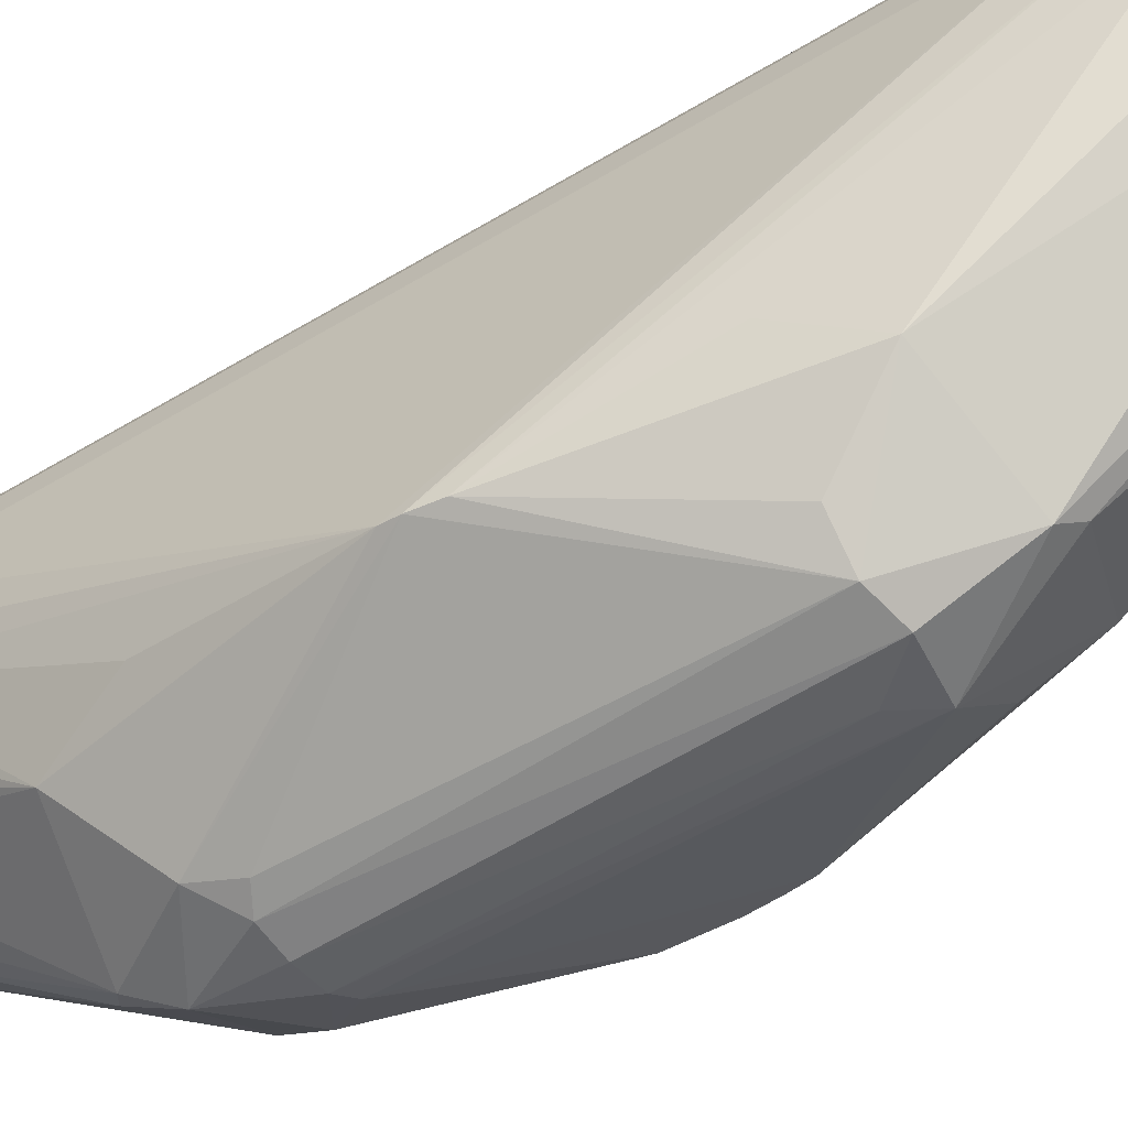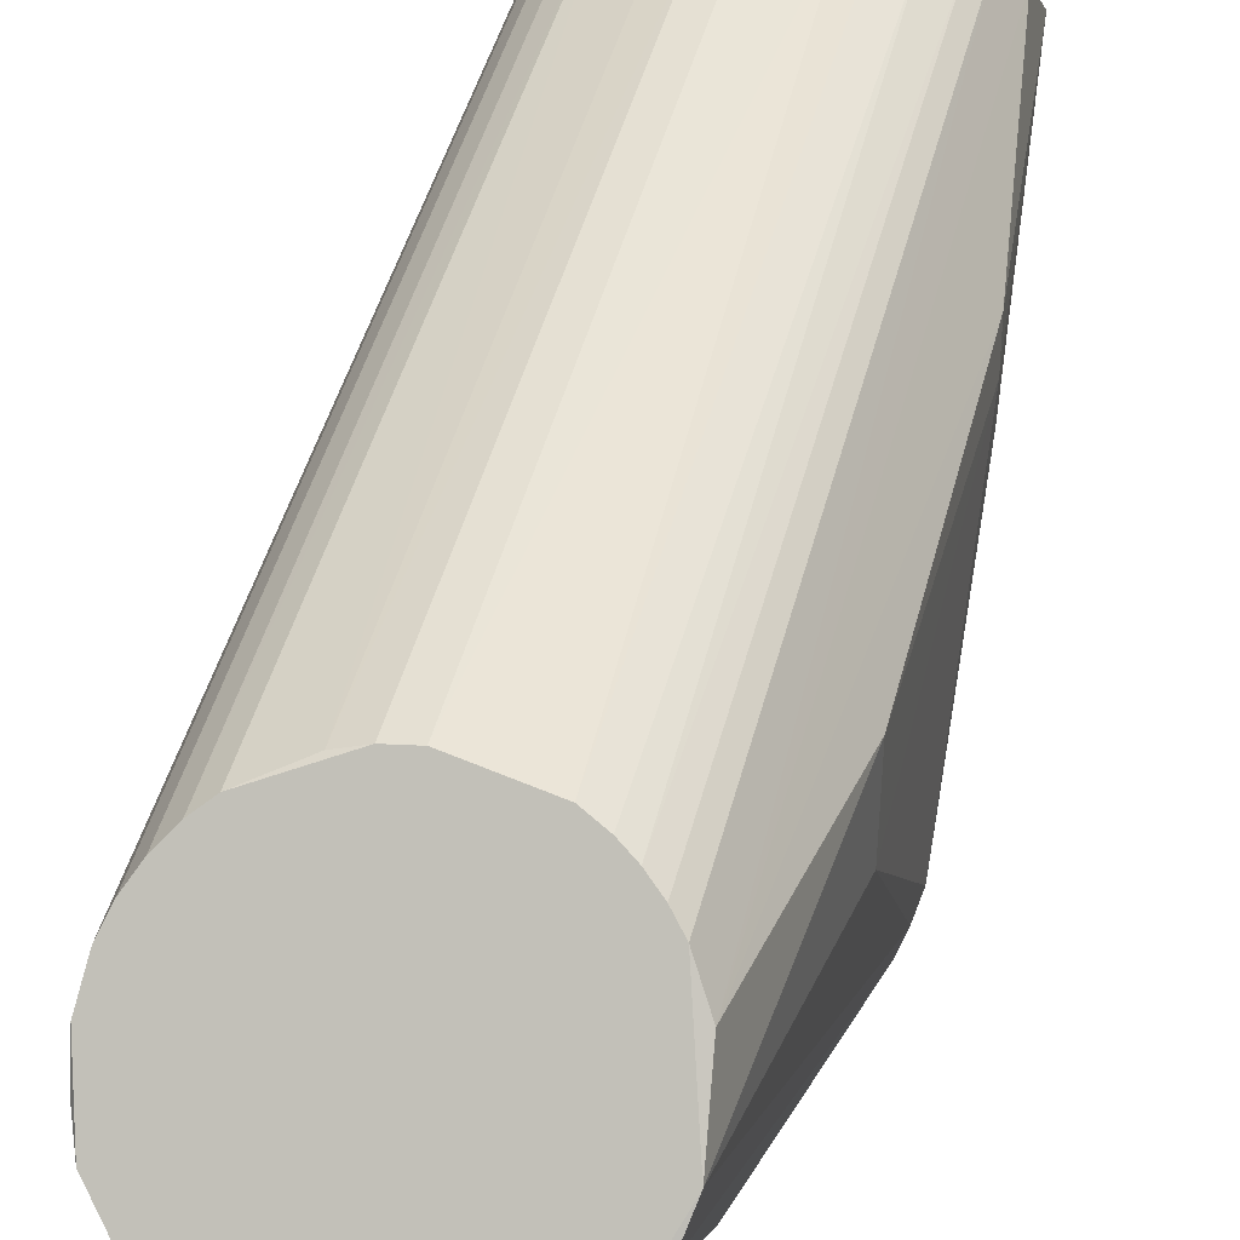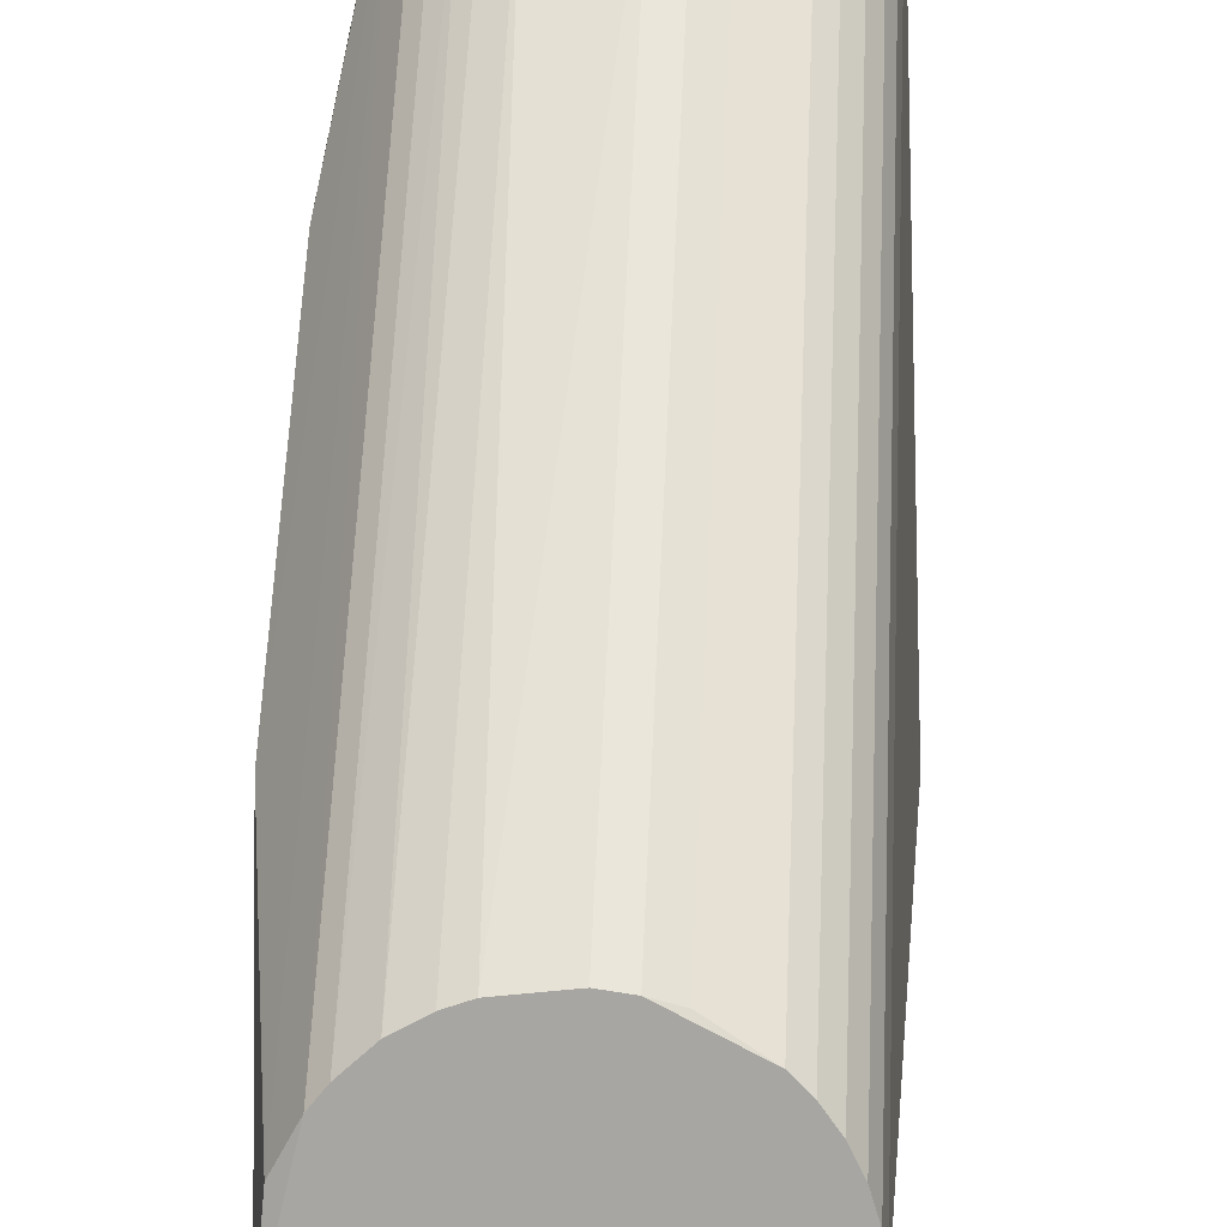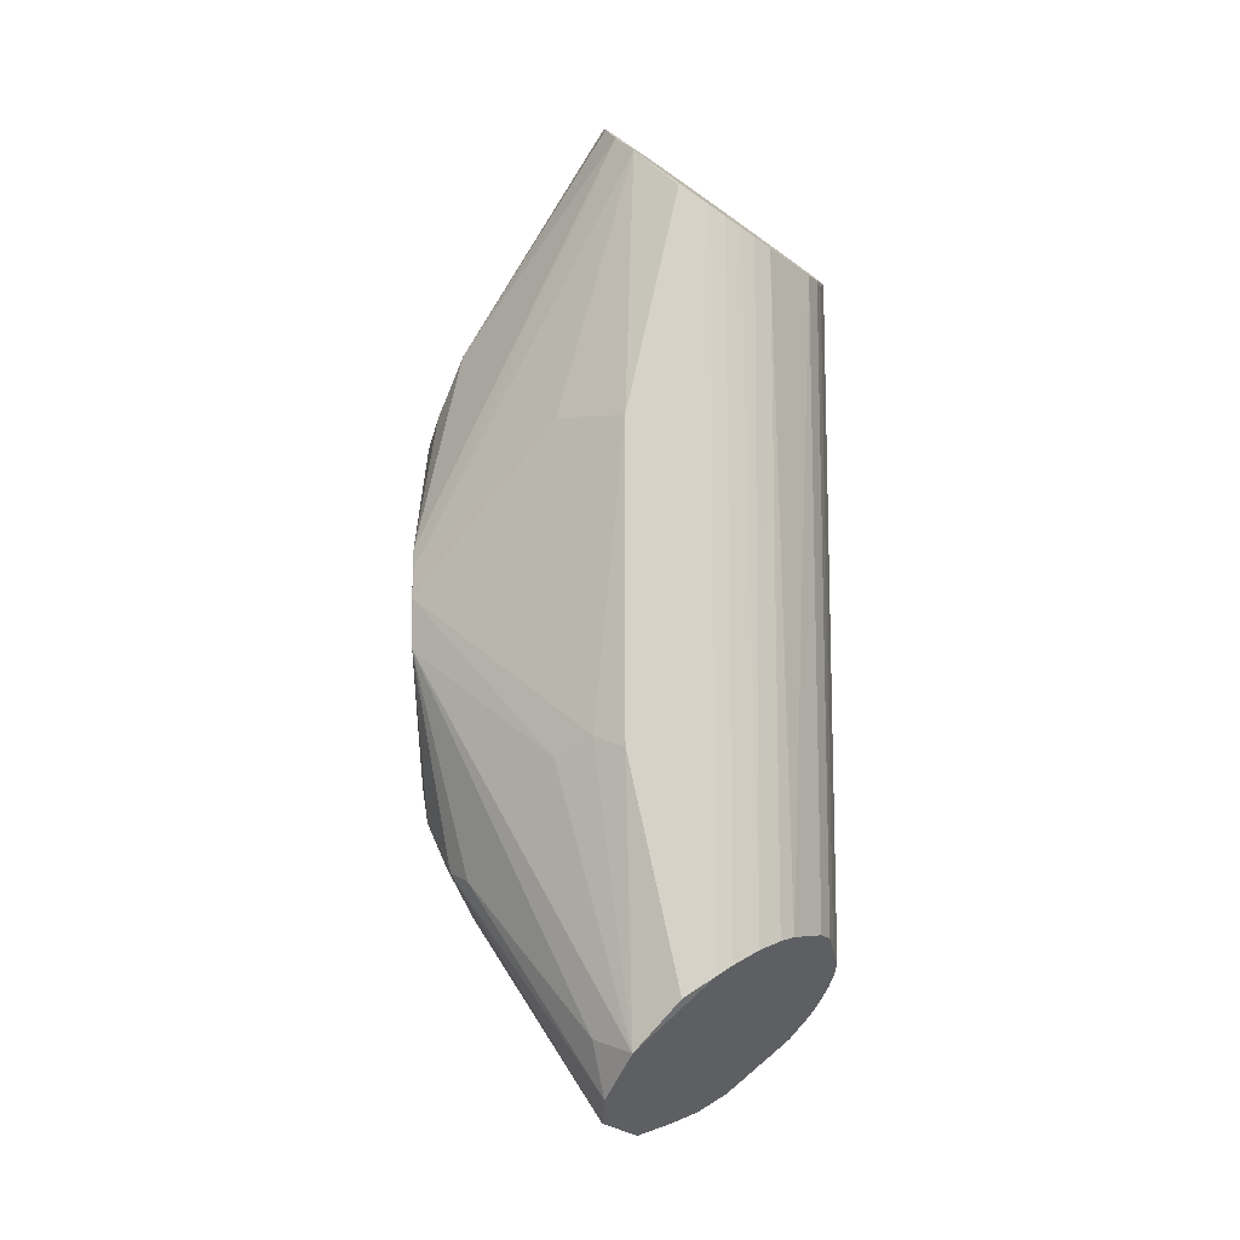
<metadata>
{"format":"obj","ext":"obj","renderer":"f3d","projection":"perspective","resolution":1024,"background":"white","views":[{"elev":-52.8,"azim":123.2,"up":"+Z"},{"elev":42.1,"azim":-166.7,"up":"+Z"},{"elev":57.7,"azim":2.5,"up":"+Z"},{"elev":-12.0,"azim":-58.8,"up":"+Y"}]}
</metadata>
<code>
v -64.52 191.5 21.23
v -78.11 -79.19 -0.4941
v -64.86 -191.5 20.58
v 44.05 171.9 44.27
v 46.72 240.5 -31.92
v 23.91 250.7 -43.19
v -38.02 168.8 47.72
v 2.738 161.1 56.36
v 44.05 171.9 44.27
v -38.02 168.8 47.72
v 44.05 171.9 44.27
v -44.62 172.3 43.82
v 13.6 161.9 55.38
v 44.05 171.9 44.27
v 2.738 161.1 56.36
v 6.702 -252.4 -45.07
v 44.15 -172 44.19
v -53.59 -235.6 -26.38
v 80.89 -3.599 -122
v 80.89 4.015 -122.7
v 68 206.5 5.868
v 6.702 -252.4 -45.07
v 62.56 -188.7 25.68
v 44.15 -172 44.19
v -40.49 -169.9 46.58
v -53.59 -235.6 -26.38
v 44.15 -172 44.19
v -79.05 -73.12 -17.07
v -78.39 81.43 -38.81
v -79.34 3.402 -121
v -56.57 181.5 33.63
v -44.62 172.3 43.82
v -67.12 213.8 -2.238
v -67.12 213.8 -2.238
v -64.52 191.5 21.23
v -56.57 181.5 33.63
v -78.1 76.97 -0.5785
v -79.05 -73.12 -17.07
v -78.11 -79.19 -0.4941
v -53.44 235.6 -26.47
v 44.05 171.9 44.27
v 23.91 250.7 -43.19
v -53.44 235.6 -26.47
v -67.12 213.8 -2.238
v -44.62 172.3 43.82
v 44.05 171.9 44.27
v -53.44 235.6 -26.47
v -44.62 172.3 43.82
v 62.1 226.3 -16.13
v 46.72 240.5 -31.92
v 44.05 171.9 44.27
v -29.15 165.4 51.52
v -20.36 -163.2 54
v 2.738 161.1 56.36
v -38.02 168.8 47.72
v -29.15 165.4 51.52
v 2.738 161.1 56.36
v 24.11 162.8 52.1
v 44.15 -172 44.19
v 44.05 171.9 44.27
v 44.05 171.9 44.27
v 13.6 161.9 55.38
v 24.11 162.8 52.1
v 13.6 -161.9 55.38
v 24.11 162.8 52.1
v 13.6 161.9 55.38
v 13.6 -161.9 55.38
v 13.6 161.9 55.38
v 2.738 161.1 56.36
v 50.99 176.4 39.29
v 44.05 171.9 44.27
v 44.15 -172 44.19
v 22.72 97.9 -153.5
v 80.89 4.015 -122.7
v 25.17 -79.87 -152.4
v 80.89 -3.599 -122
v 30.45 -98.9 -148
v 80.89 4.015 -122.7
v 57.47 -182.2 32.88
v 44.15 -172 44.19
v 62.56 -188.7 25.68
v 56.46 -232.8 -23.32
v 62.56 -188.7 25.68
v 6.702 -252.4 -45.07
v 62.56 -188.7 25.68
v 56.46 -232.8 -23.32
v 66.02 -195.6 17.96
v -29.15 -165.4 51.52
v -40.49 -169.9 46.58
v 44.15 -172 44.19
v 44.15 -172 44.19
v 13.6 -161.9 55.38
v -29.15 -165.4 51.52
v -29.15 -165.4 51.52
v 13.6 -161.9 55.38
v -20.36 -163.2 54
v -20.36 -163.2 54
v -29.15 165.4 51.52
v -29.15 -165.4 51.52
v -44.62 172.3 43.82
v -56.57 181.5 33.63
v -51.07 176.7 38.99
v -56.57 -181.5 33.63
v -64.52 191.5 21.23
v -64.86 -191.5 20.58
v -56.57 -181.5 33.63
v -56.57 181.5 33.63
v -64.52 191.5 21.23
v -56.57 -181.5 33.63
v -53.59 -235.6 -26.38
v -40.49 -169.9 46.58
v -78.1 76.97 -0.5785
v -64.52 191.5 21.23
v -67.12 213.8 -2.238
v -78.1 76.97 -0.5785
v -78.11 -79.19 -0.4941
v -64.52 191.5 21.23
v -67.12 213.8 -2.238
v -53.44 235.6 -26.47
v -63.11 224.5 -14.94
v 23.91 250.7 -43.19
v -8.969 237.8 -57.35
v -34.37 246.2 -39.48
v -34.37 246.2 -39.48
v -53.44 235.6 -26.47
v 23.91 250.7 -43.19
v 62.56 188.7 25.68
v 62.1 226.3 -16.13
v 44.05 171.9 44.27
v 44.05 171.9 44.27
v 50.99 176.4 39.29
v 62.56 188.7 25.68
v 62.56 188.7 25.68
v 50.99 176.4 39.29
v 57.47 182.2 32.88
v 57.47 -182.2 32.88
v 62.56 188.7 25.68
v 57.47 182.2 32.88
v 62.56 188.7 25.68
v 57.47 -182.2 32.88
v 62.56 -188.7 25.68
v 66.02 216.1 -7.378
v 68 206.5 5.868
v 80.89 4.015 -122.7
v 66.02 216.1 -7.378
v 62.1 226.3 -16.13
v 68 206.5 5.868
v 24.11 -162.7 51.97
v 44.15 -172 44.19
v 24.11 162.8 52.1
v 24.11 -162.7 51.97
v 13.6 -161.9 55.38
v 44.15 -172 44.19
v 24.11 -162.7 51.97
v 24.11 162.8 52.1
v 13.6 -161.9 55.38
v 2.738 161.1 56.36
v -20.36 -163.2 54
v 2.738 -161.1 56.36
v 2.738 -161.1 56.36
v 13.6 -161.9 55.38
v 2.738 161.1 56.36
v 2.738 -161.1 56.36
v -20.36 -163.2 54
v 13.6 -161.9 55.38
v -41.68 -101.9 -136.8
v -50.75 -128.4 -115.9
v -77.48 -21.98 -121.7
v -53.59 -235.6 -26.38
v -36.79 -246 -38.01
v 6.702 -252.4 -45.07
v 30.45 -98.9 -148
v 25.17 -79.87 -152.4
v 80.89 4.015 -122.7
v 2.691 -140.3 -139.9
v 6.702 -252.4 -45.07
v -13.81 -238.4 -55.37
v 63.56 -208.6 -25.23
v 66.02 -216.4 -7.162
v 56.46 -232.8 -23.32
v 80.89 -3.599 -122
v 68.02 -92.79 -100.3
v 53.38 -131.8 -111.5
v 51 -176.4 39.28
v 57.47 182.2 32.88
v 50.99 176.4 39.29
v 51 -176.4 39.28
v 57.47 -182.2 32.88
v 57.47 182.2 32.88
v 51 -176.4 39.28
v 50.99 176.4 39.29
v 44.15 -172 44.19
v 51 -176.4 39.28
v 44.15 -172 44.19
v 57.47 -182.2 32.88
v 44.59 -241.7 -33.23
v 56.46 -232.8 -23.32
v 6.702 -252.4 -45.07
v 30.48 -247.3 -41.28
v 44.59 -241.7 -33.23
v 6.702 -252.4 -45.07
v 56.46 -232.8 -23.32
v 68 -206.5 5.868
v 66.02 -195.6 17.96
v 68 -206.5 5.868
v 56.46 -232.8 -23.32
v 66.02 -216.4 -7.162
v 68 -206.5 5.868
v 66.02 -216.4 -7.162
v 80.89 -3.599 -122
v 68 -206.5 5.868
v 68 206.5 5.868
v 66.02 -195.6 17.96
v 68 -206.5 5.868
v 80.89 -3.599 -122
v 68 206.5 5.868
v -40.49 -169.9 46.58
v -29.15 165.4 51.52
v -38.02 168.8 47.72
v -40.49 -169.9 46.58
v -29.15 -165.4 51.52
v -29.15 165.4 51.52
v -40.49 -169.9 46.58
v -38.02 168.8 47.72
v -44.62 172.3 43.82
v 62.1 226.3 -16.13
v 67.89 97.46 -96.59
v 53.32 130.5 -112.2
v 80.89 4.015 -122.7
v 22.72 97.9 -153.5
v 79.23 16.65 -122.8
v 79.23 16.65 -122.8
v 53.32 130.5 -112.2
v 67.89 97.46 -96.59
v 79.23 16.65 -122.8
v 67.89 97.46 -96.59
v 62.1 226.3 -16.13
v 79.23 16.65 -122.8
v 66.02 216.1 -7.378
v 80.89 4.015 -122.7
v -16.03 -84.43 -155.7
v -12.07 82.47 -156.5
v 0.5411 -84.69 -158.7
v -24.72 -80.08 -152.7
v -16.03 -84.43 -155.7
v -41.68 -101.9 -136.8
v -51.07 -176.7 38.99
v -56.57 -181.5 33.63
v -40.49 -169.9 46.58
v -78.39 81.43 -38.81
v -78.1 76.97 -0.5785
v -67.12 213.8 -2.238
v -79.05 -73.12 -17.07
v -78.1 76.97 -0.5785
v -78.39 81.43 -38.81
v -53.44 235.6 -26.47
v -53.89 131.6 -111.2
v -63.11 224.5 -14.94
v -78.05 17.35 -121.8
v -79.34 3.402 -121
v -78.39 81.43 -38.81
v -78.05 17.35 -121.8
v -78.39 81.43 -38.81
v -67.12 213.8 -2.238
v 68 206.5 5.868
v 62.1 226.3 -16.13
v 66.02 195.6 17.96
v 62.56 188.7 25.68
v 66.02 195.6 17.96
v 62.1 226.3 -16.13
v 66.02 -195.6 17.96
v 68 206.5 5.868
v 66.02 195.6 17.96
v 66.02 195.6 17.96
v 62.56 -188.7 25.68
v 66.02 -195.6 17.96
v 66.02 195.6 17.96
v 62.56 188.7 25.68
v 62.56 -188.7 25.68
v 30.45 -98.9 -148
v 80.89 -3.599 -122
v 53.38 -131.8 -111.5
v -13.81 -238.4 -55.37
v -6.414 -147 -132.7
v 2.691 -140.3 -139.9
v -36.79 -246 -38.01
v -13.81 -238.4 -55.37
v 6.702 -252.4 -45.07
v -3.528 -120.5 -151.9
v 2.691 -140.3 -139.9
v -6.414 -147 -132.7
v 80.89 -3.599 -122
v 66.02 -216.4 -7.162
v 63.56 -208.6 -25.23
v 68.02 -92.79 -100.3
v 63.56 -208.6 -25.23
v 53.38 -131.8 -111.5
v 80.89 -3.599 -122
v 63.56 -208.6 -25.23
v 68.02 -92.79 -100.3
v -56.57 -181.5 33.63
v -66.9 -215.1 -3.584
v -53.59 -235.6 -26.38
v -66.9 -215.1 -3.584
v -56.57 -181.5 33.63
v -64.86 -191.5 20.58
v -66.9 -215.1 -3.584
v -78.11 -79.19 -0.4941
v -79.05 -73.12 -17.07
v -79.05 -73.12 -17.07
v -78.06 -81.37 -38.89
v -66.9 -215.1 -3.584
v -66.9 -215.1 -3.584
v -64.86 -191.5 20.58
v -78.11 -79.19 -0.4941
v -79.34 3.402 -121
v -78.06 -81.37 -38.89
v -79.05 -73.12 -17.07
v 62.1 226.3 -16.13
v 66.02 216.1 -7.378
v 79.23 16.65 -122.8
v 0.5411 -84.69 -158.7
v -12.07 82.47 -156.5
v 5.254 102.2 -157.8
v -3.528 -120.5 -151.9
v -41.68 -101.9 -136.8
v -16.03 -84.43 -155.7
v -24.72 -80.08 -152.7
v -41.68 -101.9 -136.8
v -77.48 -21.98 -121.7
v -50.75 -128.4 -115.9
v -3.528 -120.5 -151.9
v -6.414 -147 -132.7
v -50.75 -128.4 -115.9
v -41.68 -101.9 -136.8
v -3.528 -120.5 -151.9
v -36.79 -246 -38.01
v -53.59 -235.6 -26.38
v -50.75 -128.4 -115.9
v -6.414 -147 -132.7
v -13.81 -238.4 -55.37
v -36.79 -246 -38.01
v -36.79 -246 -38.01
v -50.75 -128.4 -115.9
v -6.414 -147 -132.7
v 39.02 97.87 -139.8
v 79.23 16.65 -122.8
v 22.72 97.9 -153.5
v 15.01 -85.74 -156.1
v 25.17 -79.87 -152.4
v 30.45 -98.9 -148
v 22.72 97.9 -153.5
v 25.17 -79.87 -152.4
v 15.01 -85.74 -156.1
v 15.01 -85.74 -156.1
v 30.45 -98.9 -148
v -3.528 -120.5 -151.9
v 30.45 -98.9 -148
v 2.691 -140.3 -139.9
v -3.528 -120.5 -151.9
v 56.46 -232.8 -23.32
v 44.59 -241.7 -33.23
v 53.38 -131.8 -111.5
v 53.38 -131.8 -111.5
v 30.48 -247.3 -41.28
v 2.691 -140.3 -139.9
v 2.691 -140.3 -139.9
v 30.45 -98.9 -148
v 53.38 -131.8 -111.5
v -53.59 -235.6 -26.38
v -56.55 -133.6 -101.5
v -50.75 -128.4 -115.9
v -56.55 -133.6 -101.5
v -63.04 -208.5 -27.08
v -77.48 -21.98 -121.7
v -56.55 -133.6 -101.5
v -77.48 -21.98 -121.7
v -50.75 -128.4 -115.9
v -77.48 -21.98 -121.7
v -66.9 -215.1 -3.584
v -78.06 -81.37 -38.89
v -77.48 -21.98 -121.7
v -63.04 -208.5 -27.08
v -66.9 -215.1 -3.584
v 46.72 240.5 -31.92
v 62.1 226.3 -16.13
v 53.32 130.5 -112.2
v 0.5411 -84.69 -158.7
v -3.528 -120.5 -151.9
v -16.03 -84.43 -155.7
v -6.598 147 -132.6
v -53.89 131.6 -111.2
v -34.37 246.2 -39.48
v -6.598 147 -132.6
v -34.37 246.2 -39.48
v -8.969 237.8 -57.35
v -63.11 224.5 -14.94
v -78.05 17.35 -121.8
v -67.12 213.8 -2.238
v -34.37 246.2 -39.48
v -53.89 131.6 -111.2
v -53.44 235.6 -26.47
v -75.9 28.29 -123.2
v -63.11 224.5 -14.94
v -53.89 131.6 -111.2
v -75.9 28.29 -123.2
v -78.05 17.35 -121.8
v -63.11 224.5 -14.94
v -79.34 3.402 -121
v -78.05 17.35 -121.8
v -75.9 28.29 -123.2
v -48.76 103.5 -129.6
v -75.9 28.29 -123.2
v -53.89 131.6 -111.2
v 53.32 130.5 -112.2
v 39.02 97.87 -139.8
v 22.72 97.9 -153.5
v 39.02 97.87 -139.8
v 53.32 130.5 -112.2
v 79.23 16.65 -122.8
v 15.01 -85.74 -156.1
v -3.528 -120.5 -151.9
v 0.5411 -84.69 -158.7
v 5.254 102.2 -157.8
v 15.01 -85.74 -156.1
v 0.5411 -84.69 -158.7
v 15.01 -85.74 -156.1
v 5.254 102.2 -157.8
v 22.72 97.9 -153.5
v 30.48 -247.3 -41.28
v 53.38 -131.8 -111.5
v 44.59 -241.7 -33.23
v 30.48 -247.3 -41.28
v 6.702 -252.4 -45.07
v 2.691 -140.3 -139.9
v -63.04 -208.5 -27.08
v -56.55 -133.6 -101.5
v -53.59 -235.6 -26.38
v -79.34 3.402 -121
v -77.48 -21.98 -121.7
v -78.06 -81.37 -38.89
v -24.72 -80.08 -152.7
v -77.48 -21.98 -121.7
v -79.34 3.402 -121
v -79.34 3.402 -121
v -75.9 28.29 -123.2
v -24.72 -80.08 -152.7
v 23.91 250.7 -43.19
v 2.226 141 -139.3
v -8.969 237.8 -57.35
v 23.91 250.7 -43.19
v 46.72 240.5 -31.92
v 53.32 130.5 -112.2
v -6.598 147 -132.6
v -8.969 237.8 -57.35
v 2.226 141 -139.3
v 2.226 141 -139.3
v 53.32 130.5 -112.2
v 22.72 97.9 -153.5
v -24.13 97.49 -153.1
v 5.254 102.2 -157.8
v -12.07 82.47 -156.5
v -24.13 97.49 -153.1
v -24.72 -80.08 -152.7
v -75.9 28.29 -123.2
v -24.13 97.49 -153.1
v -16.03 -84.43 -155.7
v -24.72 -80.08 -152.7
v -24.13 97.49 -153.1
v -12.07 82.47 -156.5
v -16.03 -84.43 -155.7
v 56.46 -232.8 -23.32
v 53.38 -131.8 -111.5
v 63.56 -208.6 -25.23
v -53.59 -235.6 -26.38
v -66.9 -215.1 -3.584
v -63.04 -208.5 -27.08
v -24.13 97.49 -153.1
v -53.89 131.6 -111.2
v -6.598 147 -132.6
v 5.254 102.2 -157.8
v -24.13 97.49 -153.1
v 2.226 141 -139.3
v 2.226 141 -139.3
v -24.13 97.49 -153.1
v -6.598 147 -132.6
v -75.9 28.29 -123.2
v -48.76 103.5 -129.6
v -24.13 97.49 -153.1
v -53.89 131.6 -111.2
v -24.13 97.49 -153.1
v -48.76 103.5 -129.6
v 2.226 141 -139.3
v 23.91 250.7 -43.19
v 53.32 130.5 -112.2
v 22.72 97.9 -153.5
v 5.254 102.2 -157.8
v 2.226 141 -139.3
v -44.62 172.3 43.82
v -51.07 176.7 38.99
v -51.07 -176.7 38.99
v -51.07 -176.7 38.99
v -40.49 -169.9 46.58
v -44.62 172.3 43.82
v -51.07 -176.7 38.99
v -51.07 176.7 38.99
v -56.57 181.5 33.63
v -56.57 181.5 33.63
v -56.57 -181.5 33.63
v -51.07 -176.7 38.99
f 1 2 3
f 4 5 6
f 7 8 9
f 10 11 12
f 13 14 15
f 16 17 18
f 19 20 21
f 22 23 24
f 25 26 27
f 28 29 30
f 31 32 33
f 34 35 36
f 37 38 39
f 40 41 42
f 43 44 45
f 46 47 48
f 49 50 51
f 52 53 54
f 55 56 57
f 58 59 60
f 61 62 63
f 64 65 66
f 67 68 69
f 70 71 72
f 73 74 75
f 76 77 78
f 79 80 81
f 82 83 84
f 85 86 87
f 88 89 90
f 91 92 93
f 94 95 96
f 97 98 99
f 100 101 102
f 103 104 105
f 106 107 108
f 109 110 111
f 112 113 114
f 115 116 117
f 118 119 120
f 121 122 123
f 124 125 126
f 127 128 129
f 130 131 132
f 133 134 135
f 136 137 138
f 139 140 141
f 142 143 144
f 145 146 147
f 148 149 150
f 151 152 153
f 154 155 156
f 157 158 159
f 160 161 162
f 163 164 165
f 166 167 168
f 169 170 171
f 172 173 174
f 175 176 177
f 178 179 180
f 181 182 183
f 184 185 186
f 187 188 189
f 190 191 192
f 193 194 195
f 196 197 198
f 199 200 201
f 202 203 204
f 205 206 207
f 208 209 210
f 211 212 213
f 214 215 216
f 217 218 219
f 220 221 222
f 223 224 225
f 226 227 228
f 229 230 231
f 232 233 234
f 235 236 237
f 238 239 240
f 241 242 243
f 244 245 246
f 247 248 249
f 250 251 252
f 253 254 255
f 256 257 258
f 259 260 261
f 262 263 264
f 265 266 267
f 268 269 270
f 271 272 273
f 274 275 276
f 277 278 279
f 280 281 282
f 283 284 285
f 286 287 288
f 289 290 291
f 292 293 294
f 295 296 297
f 298 299 300
f 301 302 303
f 304 305 306
f 307 308 309
f 310 311 312
f 313 314 315
f 316 317 318
f 319 320 321
f 322 323 324
f 325 326 327
f 328 329 330
f 331 332 333
f 334 335 336
f 337 338 339
f 340 341 342
f 343 344 345
f 346 347 348
f 349 350 351
f 352 353 354
f 355 356 357
f 358 359 360
f 361 362 363
f 364 365 366
f 367 368 369
f 370 371 372
f 373 374 375
f 376 377 378
f 379 380 381
f 382 383 384
f 385 386 387
f 388 389 390
f 391 392 393
f 394 395 396
f 397 398 399
f 400 401 402
f 403 404 405
f 406 407 408
f 409 410 411
f 412 413 414
f 415 416 417
f 418 419 420
f 421 422 423
f 424 425 426
f 427 428 429
f 430 431 432
f 433 434 435
f 436 437 438
f 439 440 441
f 442 443 444
f 445 446 447
f 448 449 450
f 451 452 453
f 454 455 456
f 457 458 459
f 460 461 462
f 463 464 465
f 466 467 468
f 469 470 471
f 472 473 474
f 475 476 477
f 478 479 480
f 481 482 483
f 484 485 486
f 487 488 489
f 490 491 492
f 493 494 495
f 496 497 498
f 499 500 501
f 502 503 504
f 505 506 507
f 508 509 510

</code>
